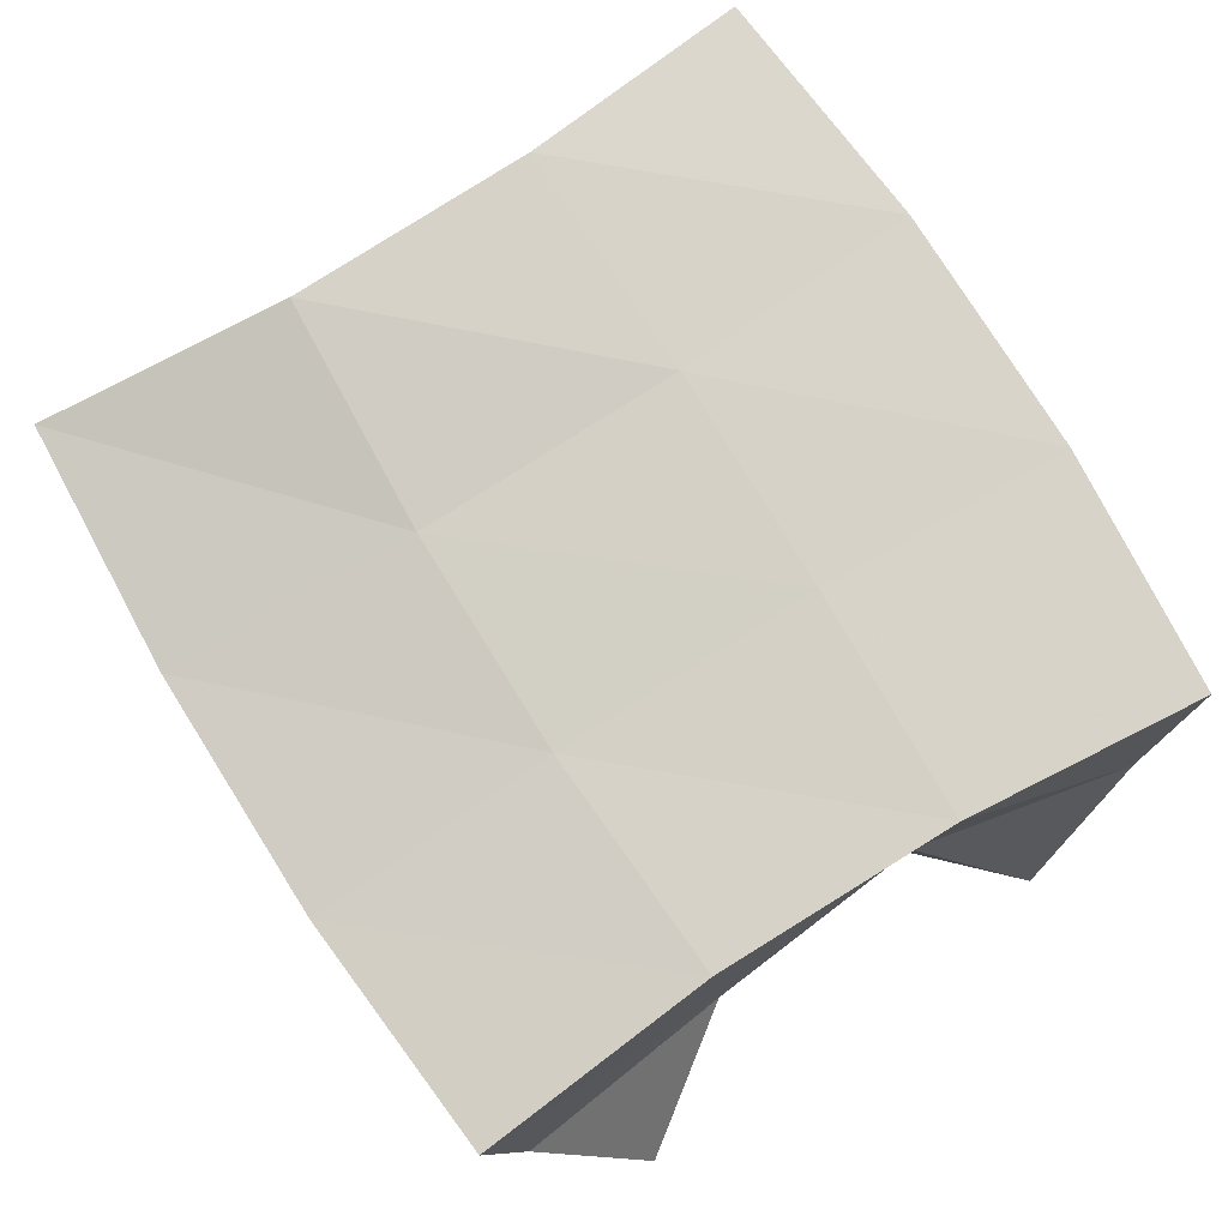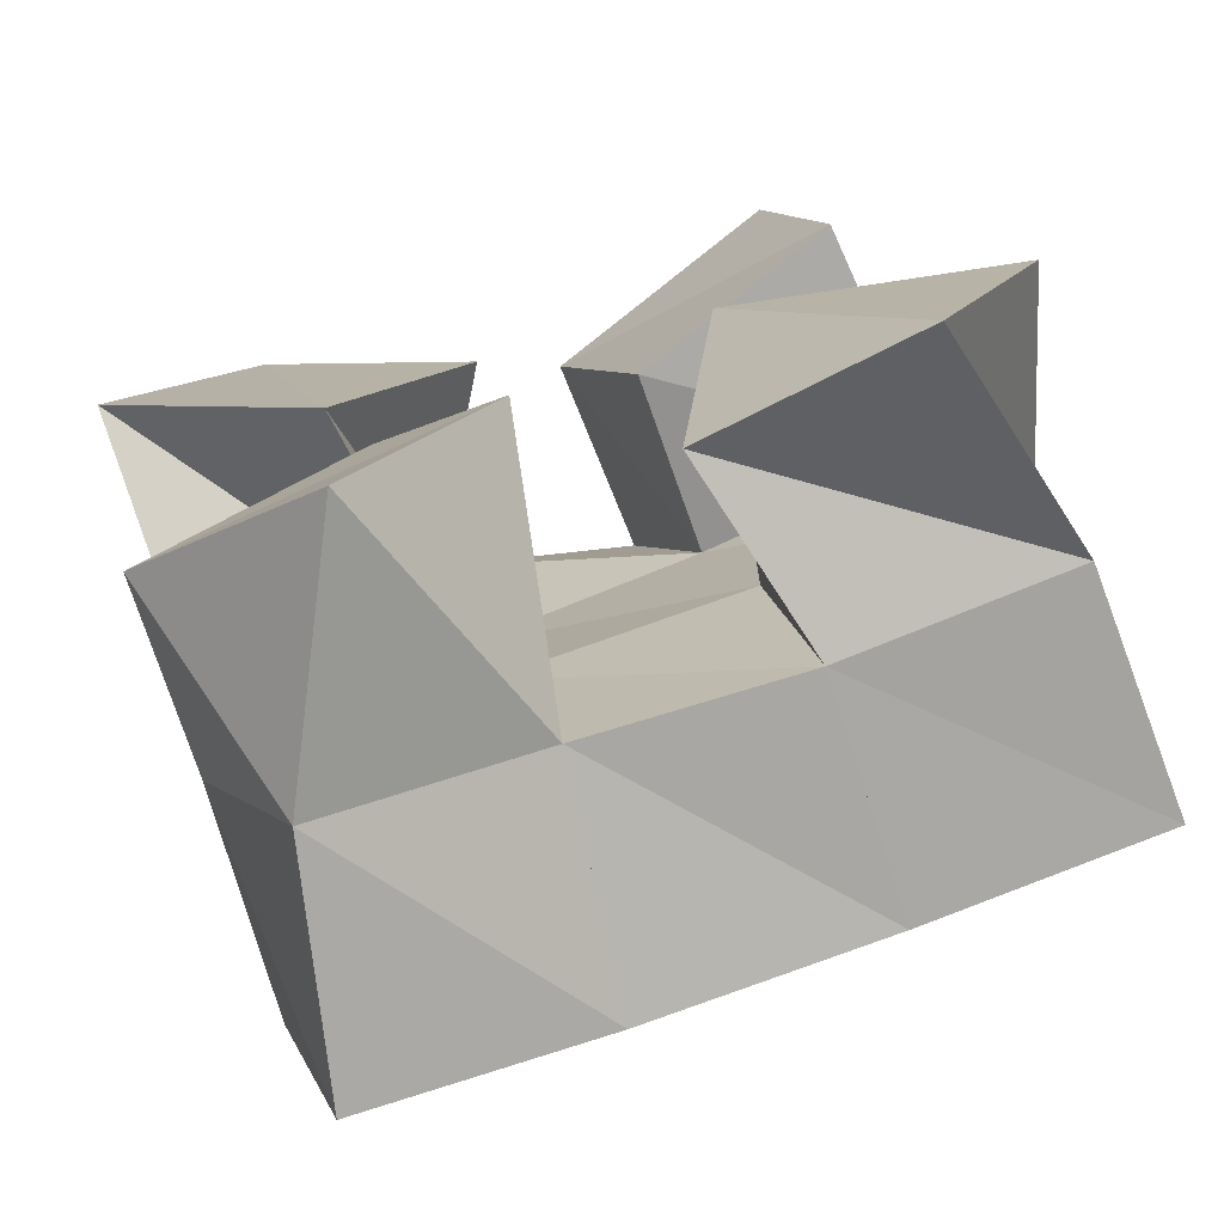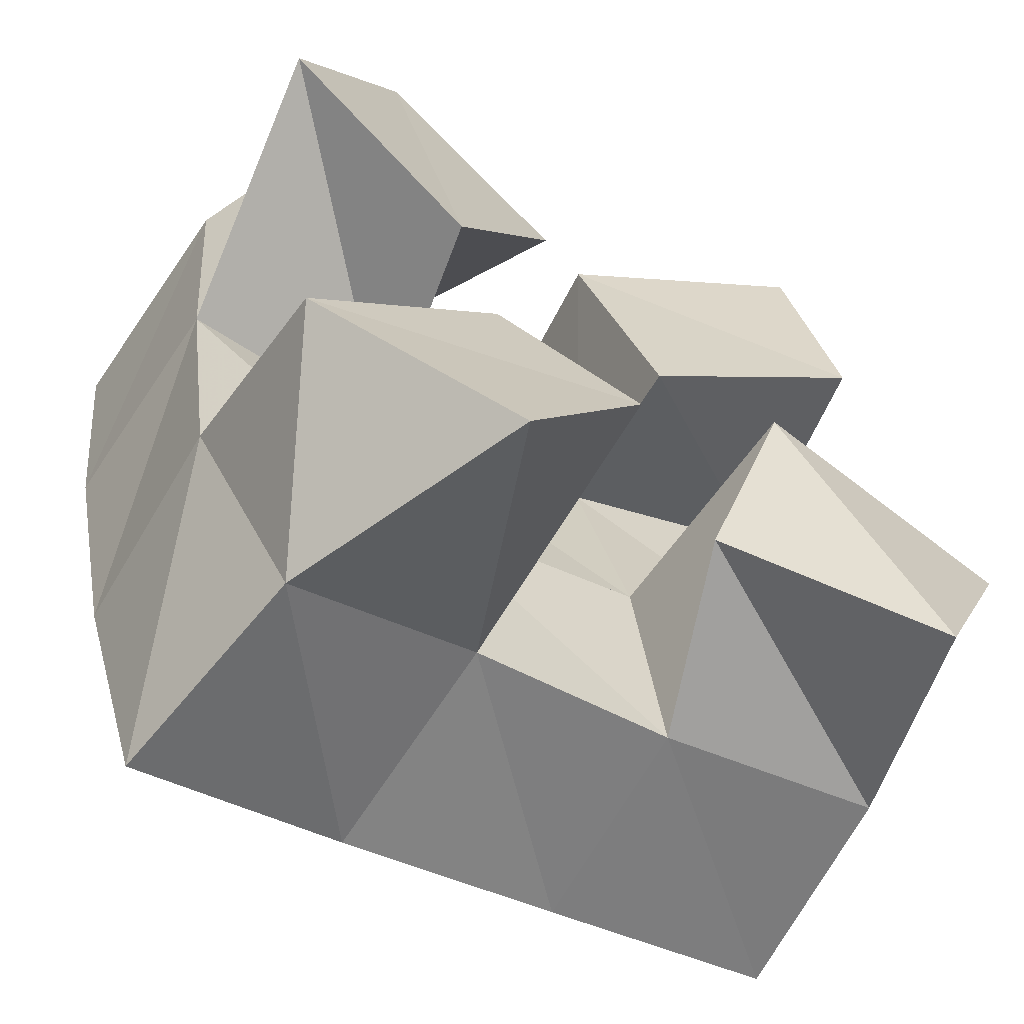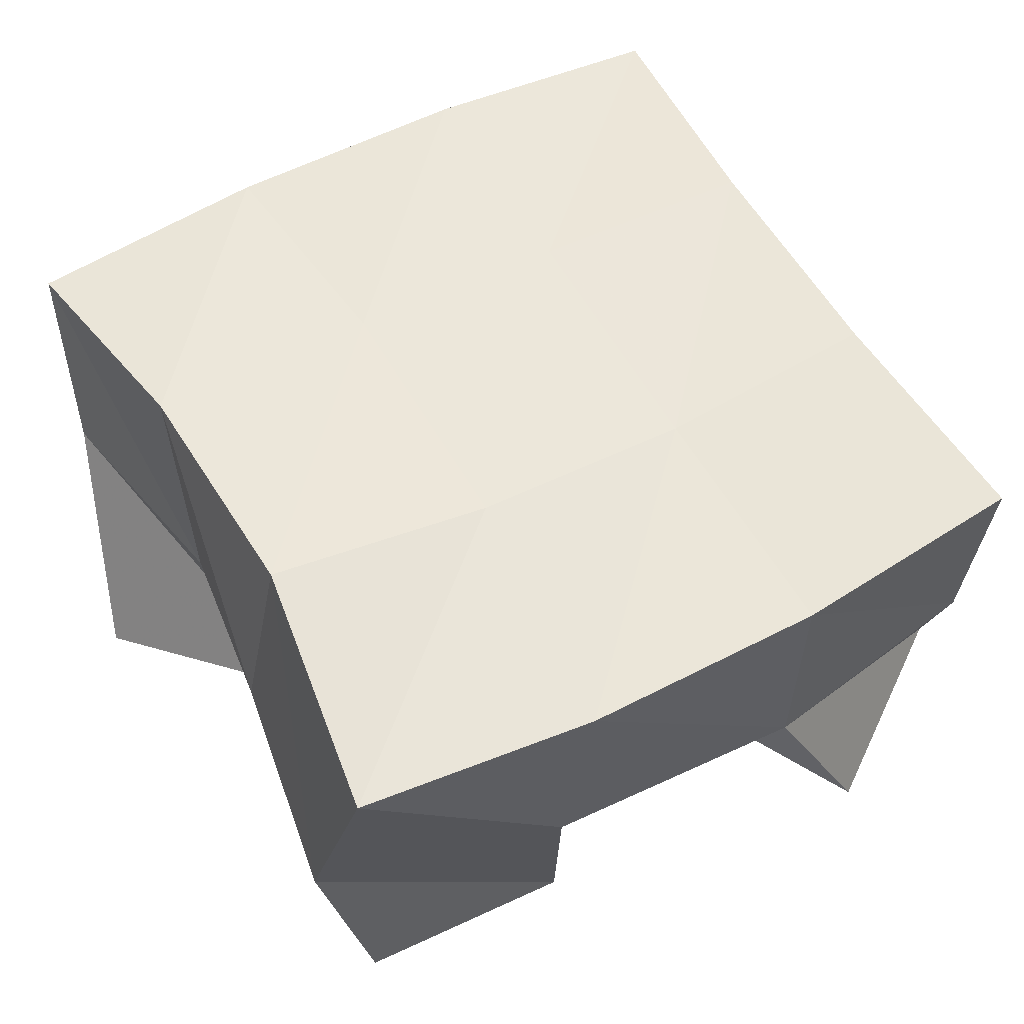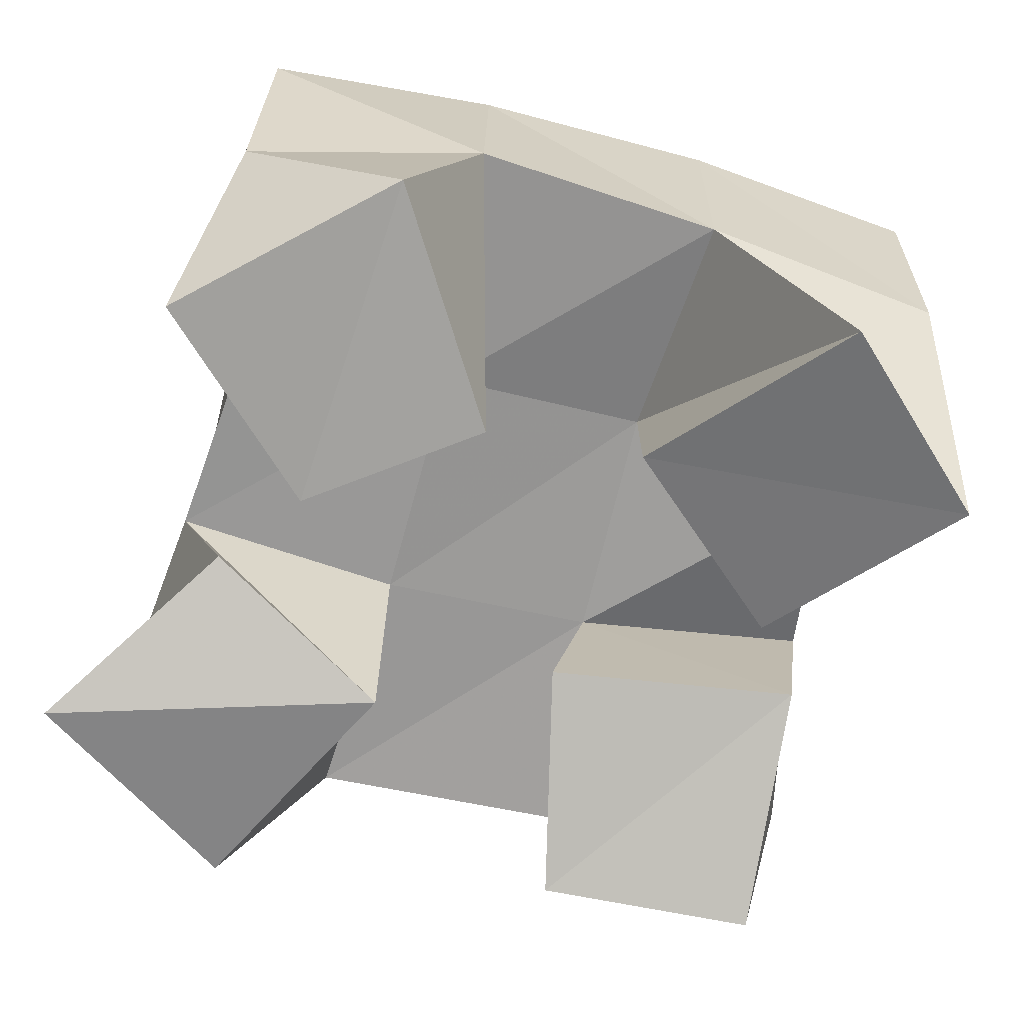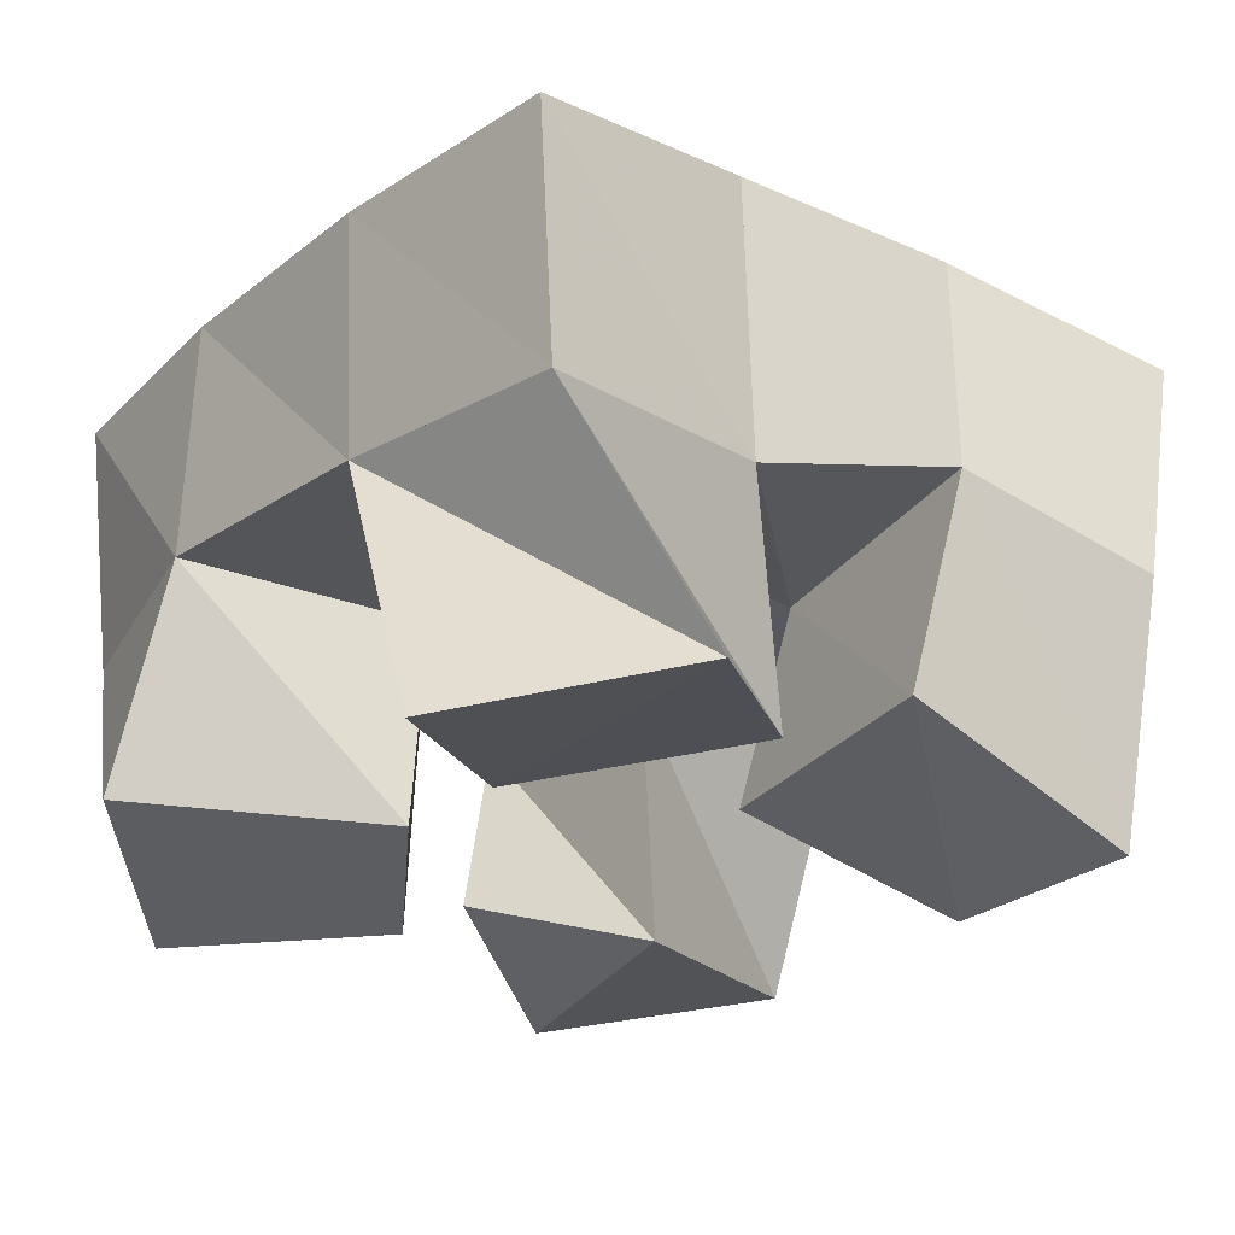
<metadata>
{"format":"obj","ext":"obj","renderer":"f3d","projection":"perspective","resolution":1024,"background":"white","views":[{"elev":77.4,"azim":135.6,"up":"+Y"},{"elev":-74.1,"azim":13.6,"up":"+Z"},{"elev":-64.1,"azim":-32.1,"up":"+Z"},{"elev":54.0,"azim":48.2,"up":"+Y"},{"elev":-65.5,"azim":-117.2,"up":"+Y"},{"elev":-23.2,"azim":-49.7,"up":"+Y"}]}
</metadata>
<code>
v 0.2835 0.1 0.9213
v 0.2633 0.1523 0.9236
v 0.31 0.1009 0.9631
v 0.306 0.155 0.9422
v 0.2422 0.1127 0.953
v 0.2411 0.1557 0.9699
v 0.282 0.1093 0.9917
v 0.2914 0.1544 0.9861
v 0.3288 0.116 1.032
v 0.3323 0.1554 1.043
v 0.3709 0.1 1.052
v 0.3806 0.1496 1.059
v 0.3116 0.1207 1.084
v 0.3171 0.1636 1.092
v 0.359 0.1007 1.096
v 0.3562 0.1516 1.108
v 0.2249 0.1 1.047
v 0.2332 0.1556 1.023
v 0.2711 0.1067 1.023
v 0.2827 0.1598 1.031
v 0.2515 0.107 1.09
v 0.2277 0.1533 1.074
v 0.2968 0.1126 1.066
v 0.277 0.1544 1.077
v 0.3359 0.1145 0.9546
v 0.3505 0.1539 0.9477
v 0.3801 0.1 0.9353
v 0.3971 0.1482 0.9526
v 0.3457 0.1009 0.9975
v 0.3425 0.1518 0.9968
v 0.4014 0.1035 0.9846
v 0.3946 0.1482 1.005
v 0.2569 0.2026 0.9233
v 0.305 0.2048 0.9384
v 0.2424 0.2039 0.9714
v 0.2932 0.2053 0.9844
v 0.2316 0.2042 1.022
v 0.2828 0.2067 1.03
v 0.2254 0.2043 1.073
v 0.2737 0.2093 1.077
v 0.3543 0.2032 0.9495
v 0.3466 0.2023 0.9966
v 0.3365 0.2044 1.042
v 0.3237 0.2104 1.087
v 0.4037 0.1982 0.956
v 0.3968 0.1963 1.006
v 0.3858 0.1969 1.056
v 0.3714 0.2008 1.105
f 1 2 4
f 3 1 4
f 2 6 8
f 4 2 8
f 6 5 7
f 8 6 7
f 5 1 3
f 7 5 3
f 8 7 3
f 4 8 3
f 2 1 5
f 6 2 5
f 9 10 12
f 11 9 12
f 10 14 16
f 12 10 16
f 14 13 15
f 16 14 15
f 13 9 11
f 15 13 11
f 16 15 11
f 12 16 11
f 10 9 13
f 14 10 13
f 17 18 20
f 19 17 20
f 18 22 24
f 20 18 24
f 22 21 23
f 24 22 23
f 21 17 19
f 23 21 19
f 24 23 19
f 20 24 19
f 18 17 21
f 22 18 21
f 25 26 28
f 27 25 28
f 26 30 32
f 28 26 32
f 30 29 31
f 32 30 31
f 29 25 27
f 31 29 27
f 32 31 27
f 28 32 27
f 26 25 29
f 30 26 29
f 2 33 34
f 4 2 34
f 33 35 36
f 34 33 36
f 35 6 8
f 36 35 8
f 6 2 4
f 8 6 4
f 36 8 4
f 34 36 4
f 33 2 6
f 35 33 6
f 6 35 36
f 8 6 36
f 35 37 38
f 36 35 38
f 37 18 20
f 38 37 20
f 18 6 8
f 20 18 8
f 38 20 8
f 36 38 8
f 35 6 18
f 37 35 18
f 18 37 38
f 20 18 38
f 37 39 40
f 38 37 40
f 39 22 24
f 40 39 24
f 22 18 20
f 24 22 20
f 40 24 20
f 38 40 20
f 37 18 22
f 39 37 22
f 4 34 41
f 26 4 41
f 34 36 42
f 41 34 42
f 36 8 30
f 42 36 30
f 8 4 26
f 30 8 26
f 42 30 26
f 41 42 26
f 34 4 8
f 36 34 8
f 8 36 42
f 30 8 42
f 36 38 43
f 42 36 43
f 38 20 10
f 43 38 10
f 20 8 30
f 10 20 30
f 43 10 30
f 42 43 30
f 36 8 20
f 38 36 20
f 20 38 43
f 10 20 43
f 38 40 44
f 43 38 44
f 40 24 14
f 44 40 14
f 24 20 10
f 14 24 10
f 44 14 10
f 43 44 10
f 38 20 24
f 40 38 24
f 26 41 45
f 28 26 45
f 41 42 46
f 45 41 46
f 42 30 32
f 46 42 32
f 30 26 28
f 32 30 28
f 46 32 28
f 45 46 28
f 41 26 30
f 42 41 30
f 30 42 46
f 32 30 46
f 42 43 47
f 46 42 47
f 43 10 12
f 47 43 12
f 10 30 32
f 12 10 32
f 47 12 32
f 46 47 32
f 42 30 10
f 43 42 10
f 10 43 47
f 12 10 47
f 43 44 48
f 47 43 48
f 44 14 16
f 48 44 16
f 14 10 12
f 16 14 12
f 48 16 12
f 47 48 12
f 43 10 14
f 44 43 14

</code>
